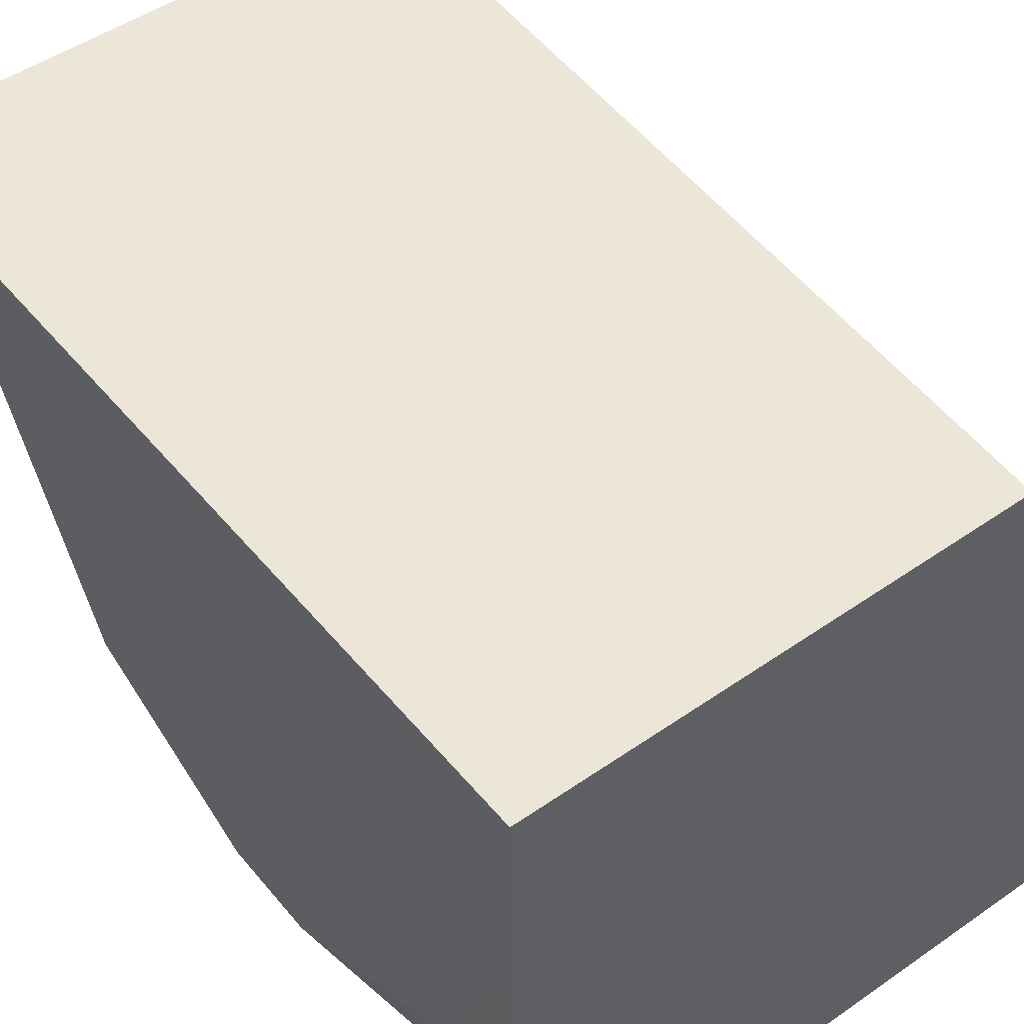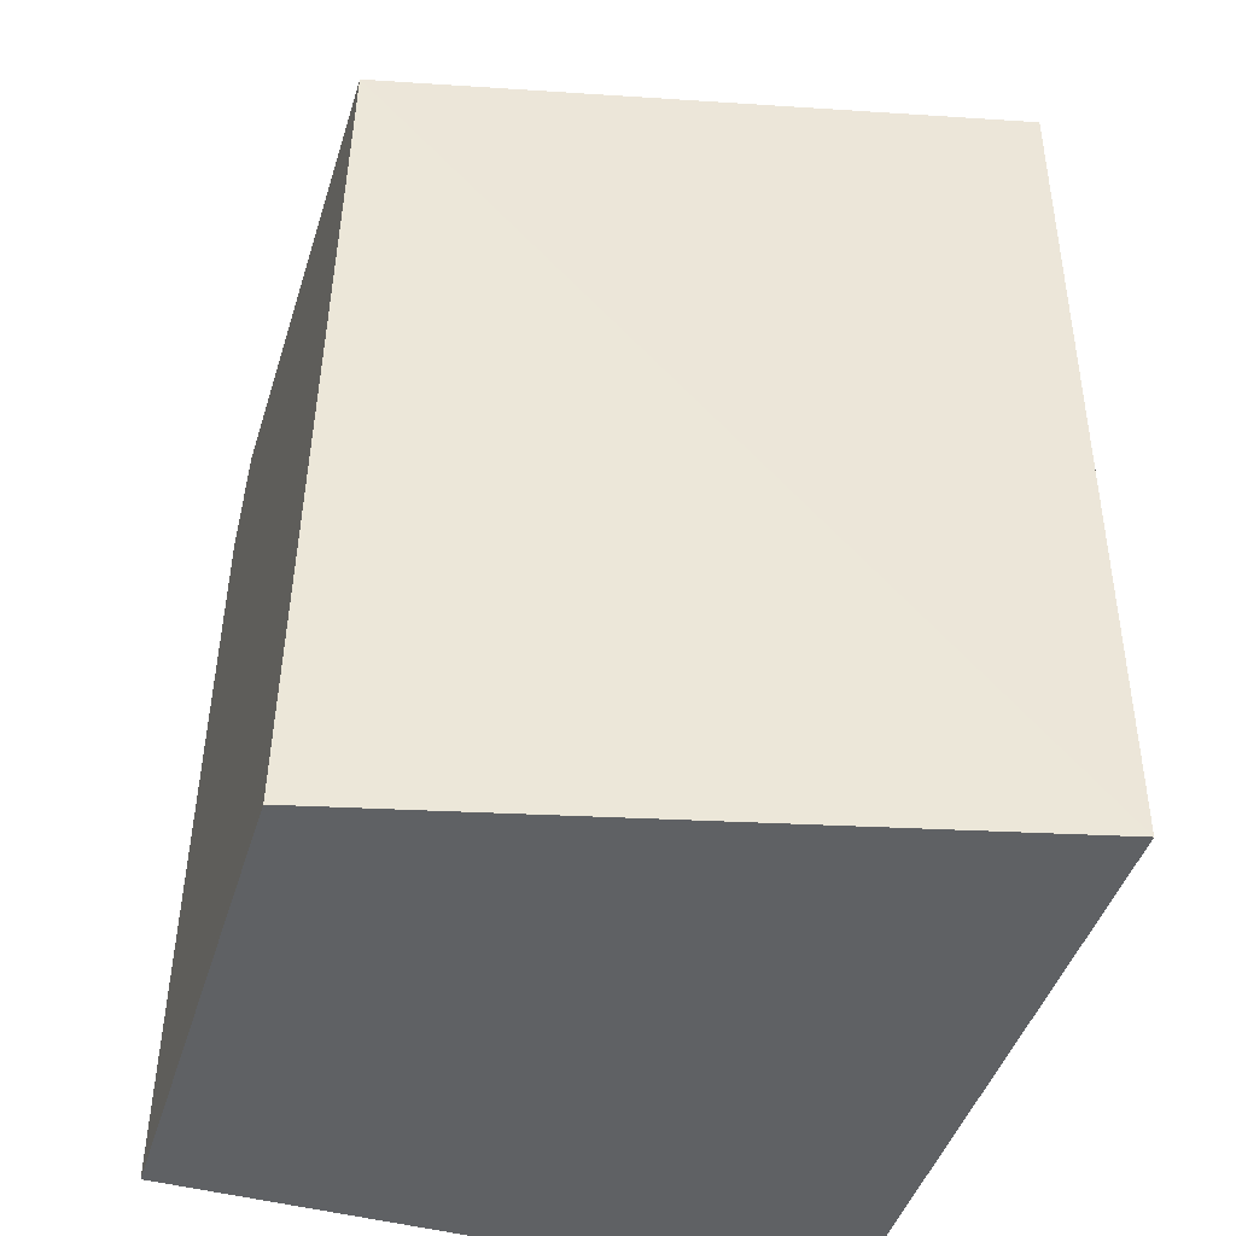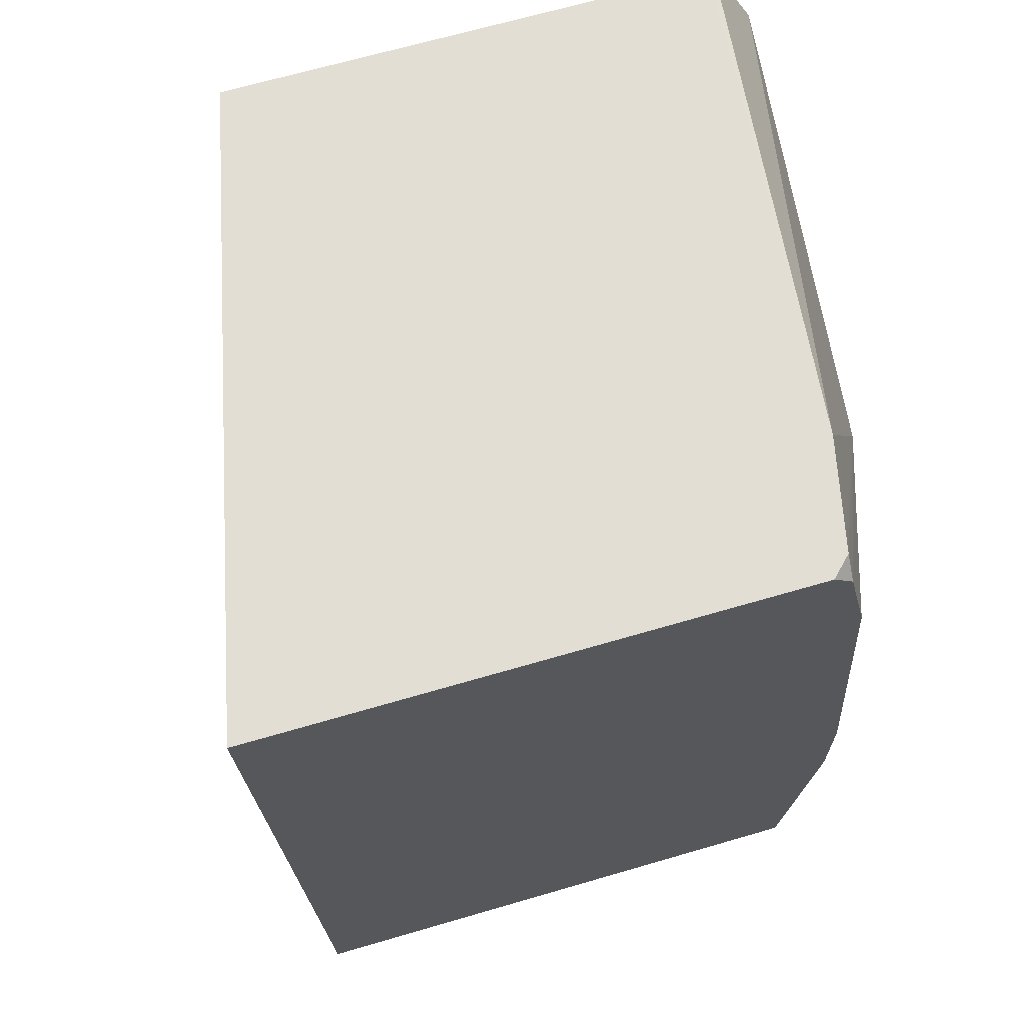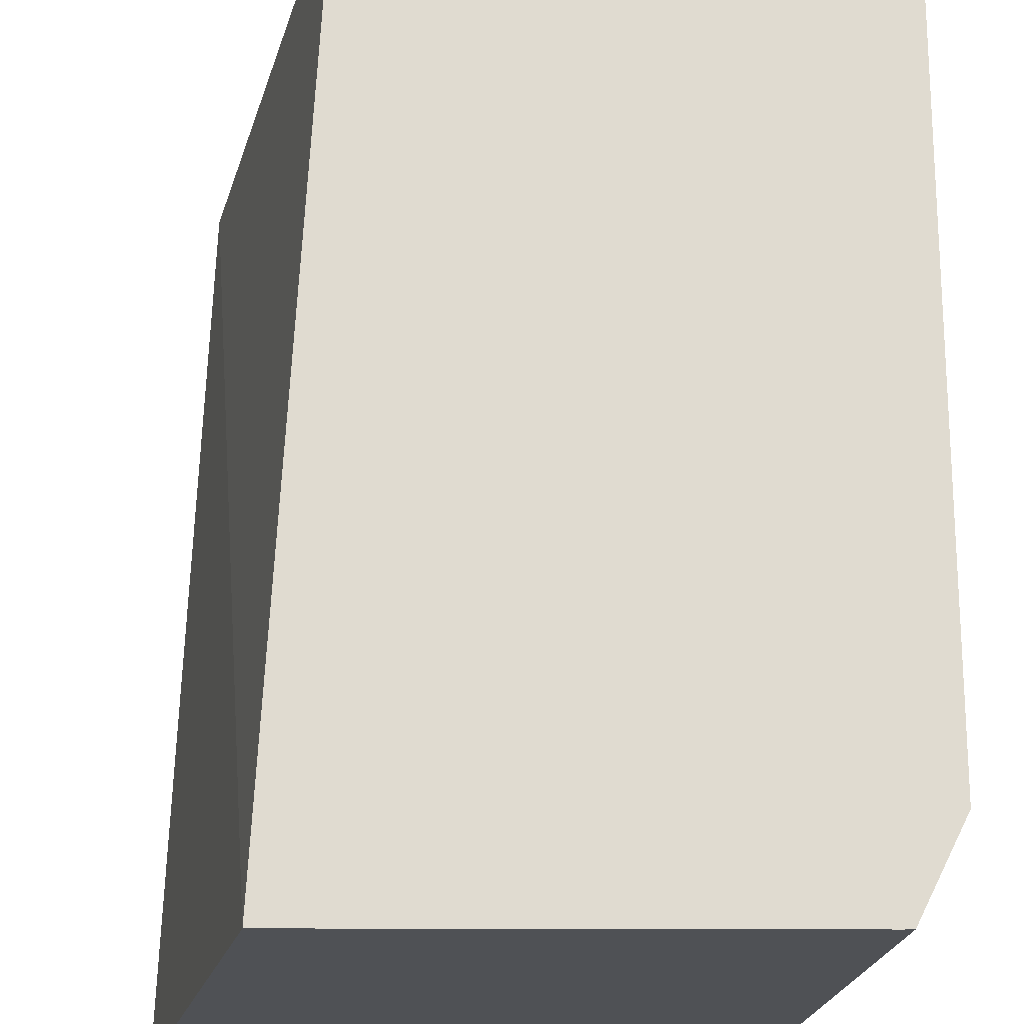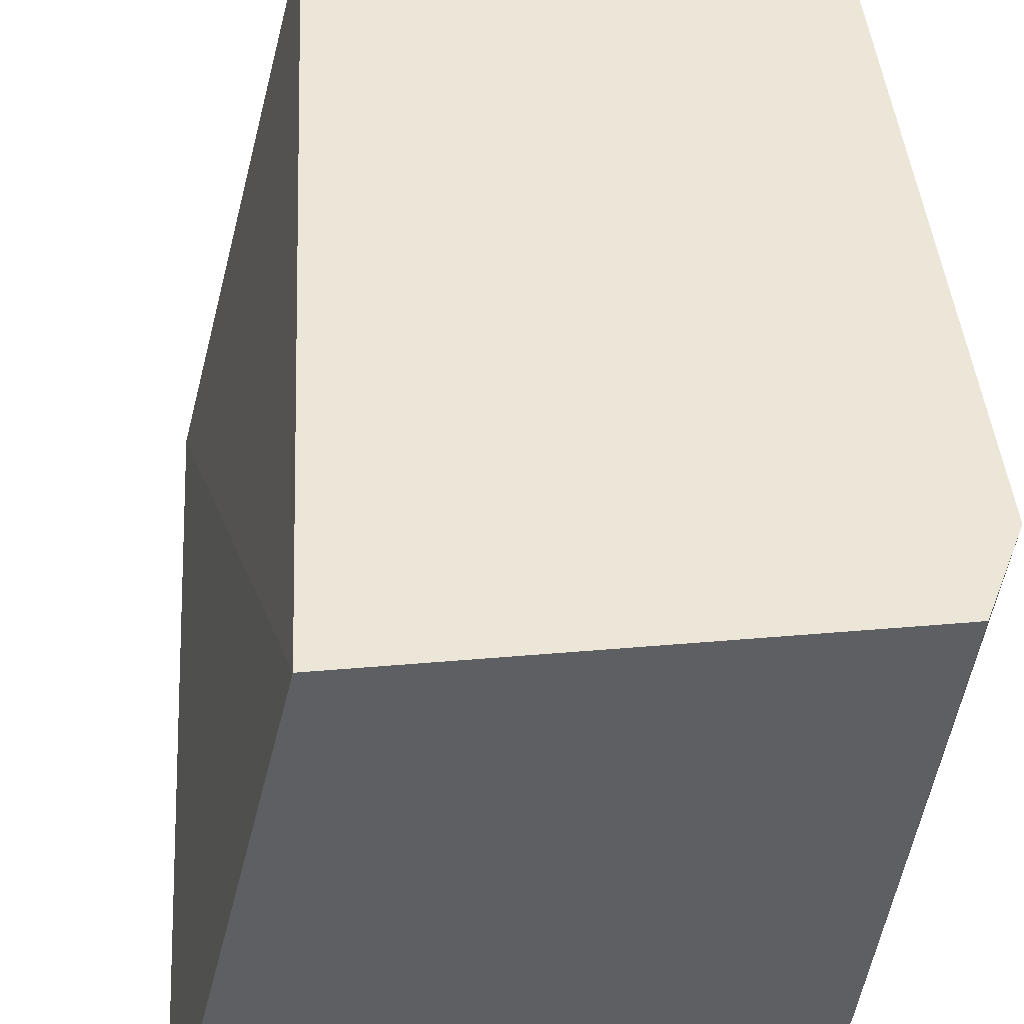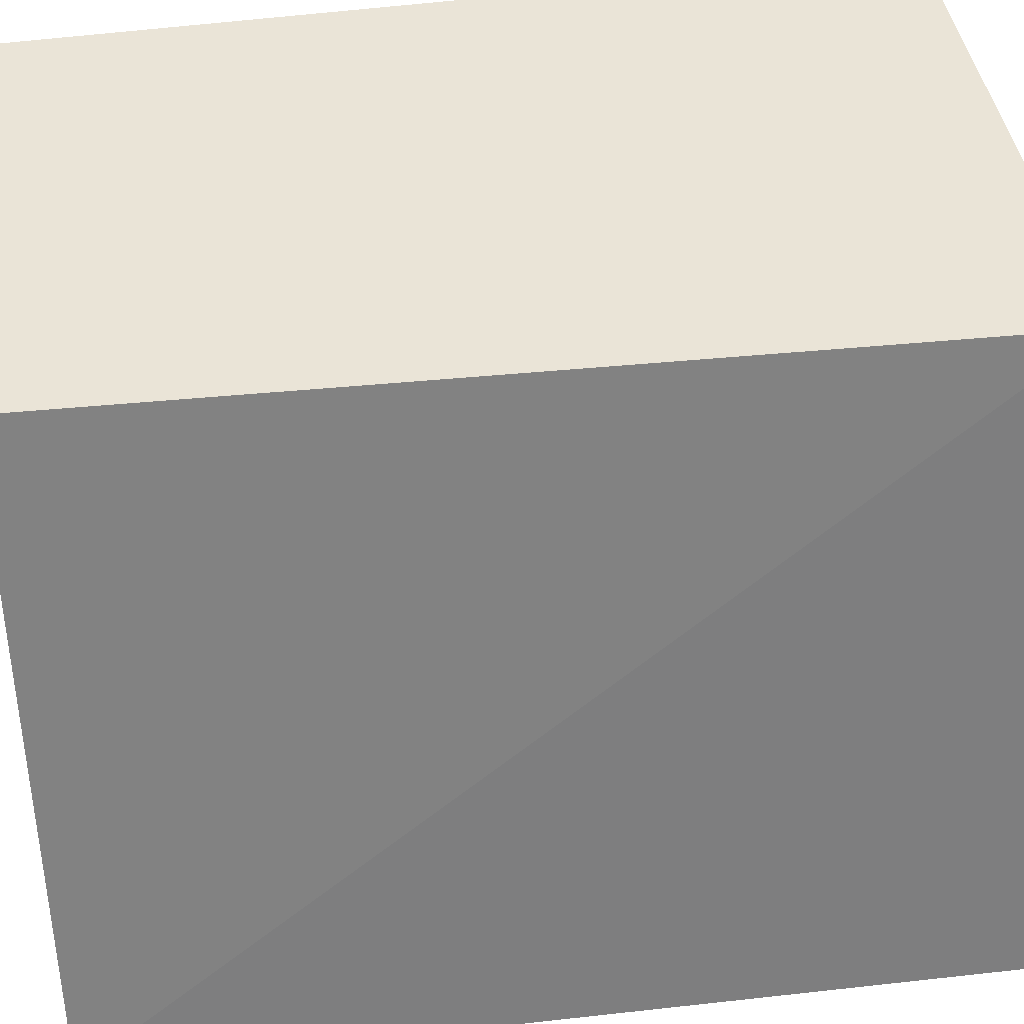
<metadata>
{"format":"obj","ext":"obj","renderer":"f3d","projection":"perspective","resolution":1024,"background":"white","views":[{"elev":49.0,"azim":-37.7,"up":"+Z"},{"elev":-45.9,"azim":72.8,"up":"+Y"},{"elev":67.3,"azim":163.7,"up":"+Y"},{"elev":70.0,"azim":-179.9,"up":"+Z"},{"elev":46.3,"azim":174.4,"up":"+Z"},{"elev":43.9,"azim":80.4,"up":"+Z"}]}
</metadata>
<code>
v -0.7882 -0.3427 -0.06855
v -0.7882 -0.3427 -0.1028
v -0.7882 -0.3427 -0.0001265
v -0.7882 -0.3084 -0.1371
v -0.7825 -0.337 -0.1314
v -0.7796 -0.3427 -0.1371
v -0.6169 -0.3427 -0.0001265
v -0.7882 -0.06867 -0.0001265
v -0.7539 -0.3427 -0.2195
v -0.7882 -0.2399 -0.1713
v -0.5619 -0.3427 -0.2195
v -0.6012 -0.03715 -0.0001265
v -0.7881 -0.06855 -0.0001265
v -0.7539 -0.03715 -0.1742
v -0.7882 -0.1028 -0.06855
v -0.7641 -0.2538 -0.2195
v -0.7882 -0.2056 -0.1713
v -0.7653 -0.2513 -0.217
v -0.5508 -0.03715 -0.2195
v -0.7694 -0.03715 -0.0001265
v -0.7725 -0.03721 -0.0001265
v -0.7694 -0.03715 -0.01226
v -0.7469 -0.03715 -0.2056
v -0.7882 -0.1371 -0.1371
v -0.7641 -0.2158 -0.2195
v -0.7768 -0.1942 -0.1942
v -0.7653 -0.217 -0.217
v -0.7539 -0.08246 -0.2195
v -0.7384 -0.03715 -0.2195
v -0.7453 -0.03715 -0.2128
v -0.7453 -0.04391 -0.2195
v -0.7463 -0.04815 -0.2195
v -0.7504 -0.06682 -0.2195
f 13 21 14
f 12 22 20
f 12 14 22
f 12 23 14
f 12 30 23
f 11 19 12
f 12 19 29
f 10 18 16
f 10 27 18
f 10 17 27
f 14 21 22
f 9 19 11
f 12 29 30
f 14 23 24
f 24 30 31
f 16 18 27
f 16 27 25
f 17 26 27
f 17 24 28
f 17 28 26
f 20 22 21
f 23 30 24
f 24 31 32
f 24 32 33
f 24 33 28
f 25 27 26
f 29 31 30
f 25 26 28
f 9 29 19
f 14 24 15
f 9 31 29
f 1 6 9
f 9 33 32
f 9 32 31
f 1 2 6
f 1 9 11
f 1 11 7
f 1 7 3
f 1 3 8
f 1 15 24
f 1 24 17
f 1 17 10
f 1 10 4
f 1 4 2
f 2 4 5
f 2 5 6
f 3 7 12
f 1 8 15
f 3 20 21
f 9 28 33
f 3 12 20
f 9 25 28
f 9 16 25
f 8 14 15
f 8 13 14
f 9 10 16
f 7 11 12
f 4 10 9
f 4 6 5
f 4 9 6
f 3 13 8
f 3 21 13

</code>
